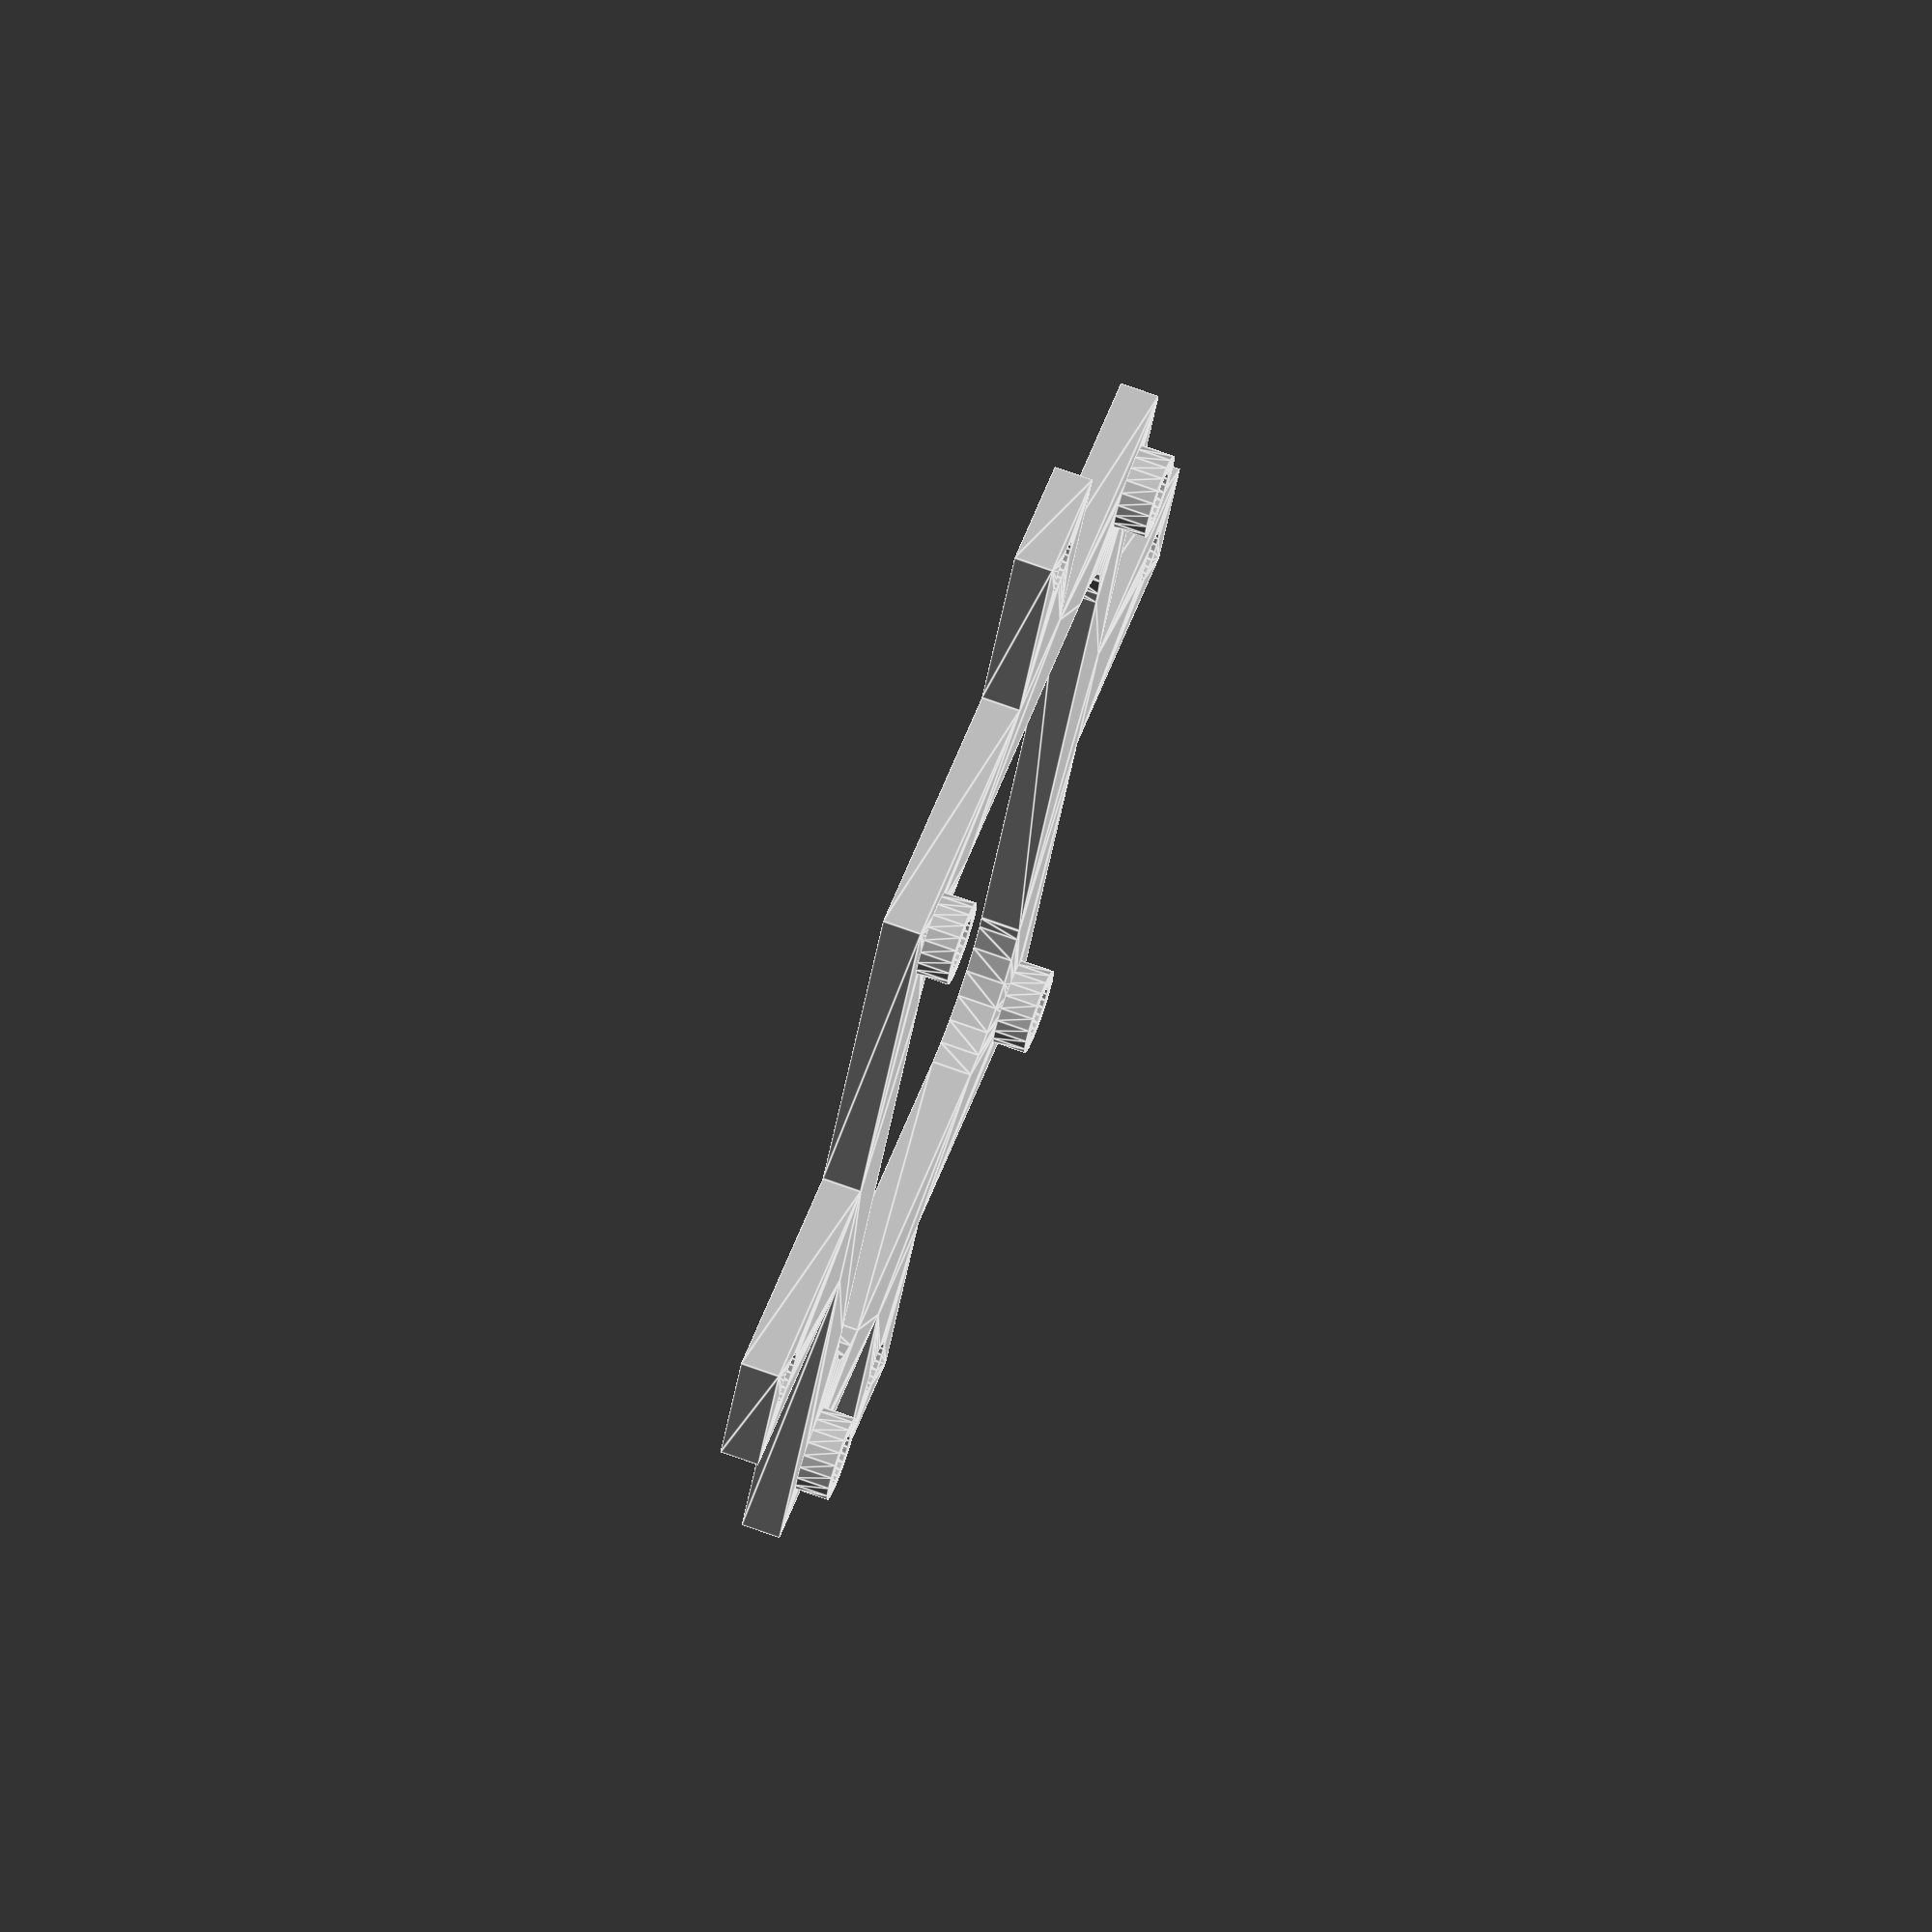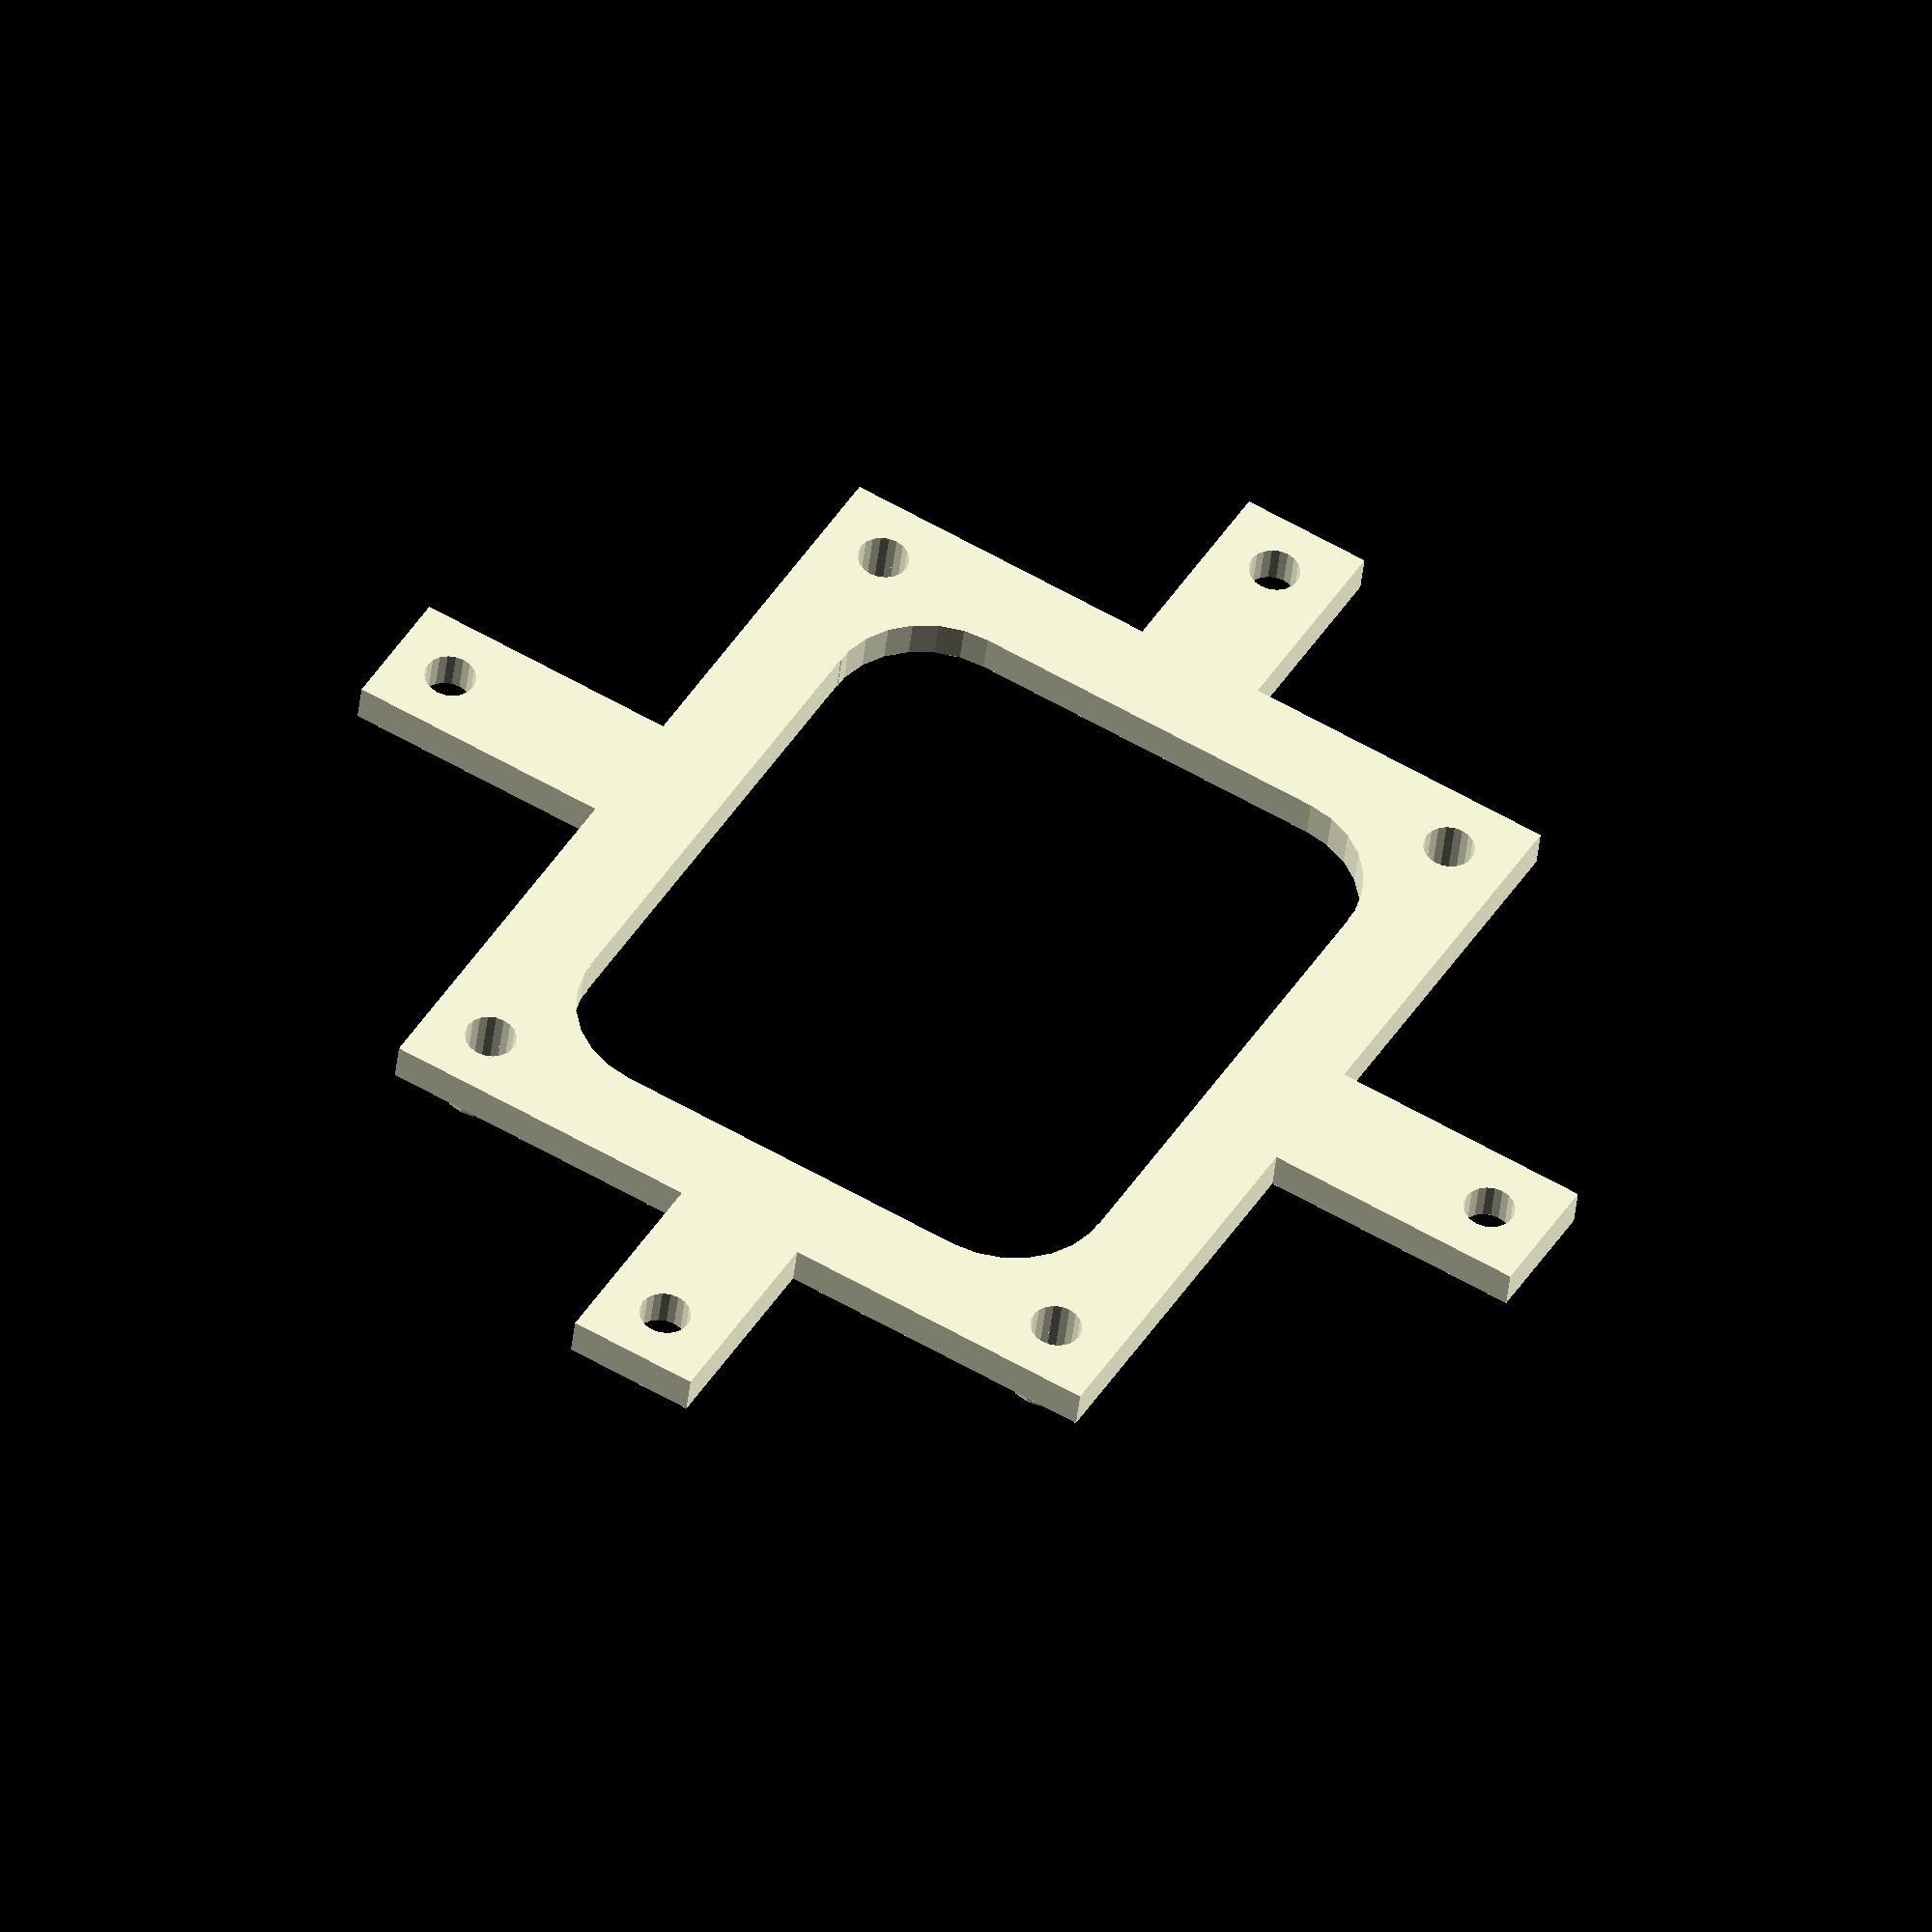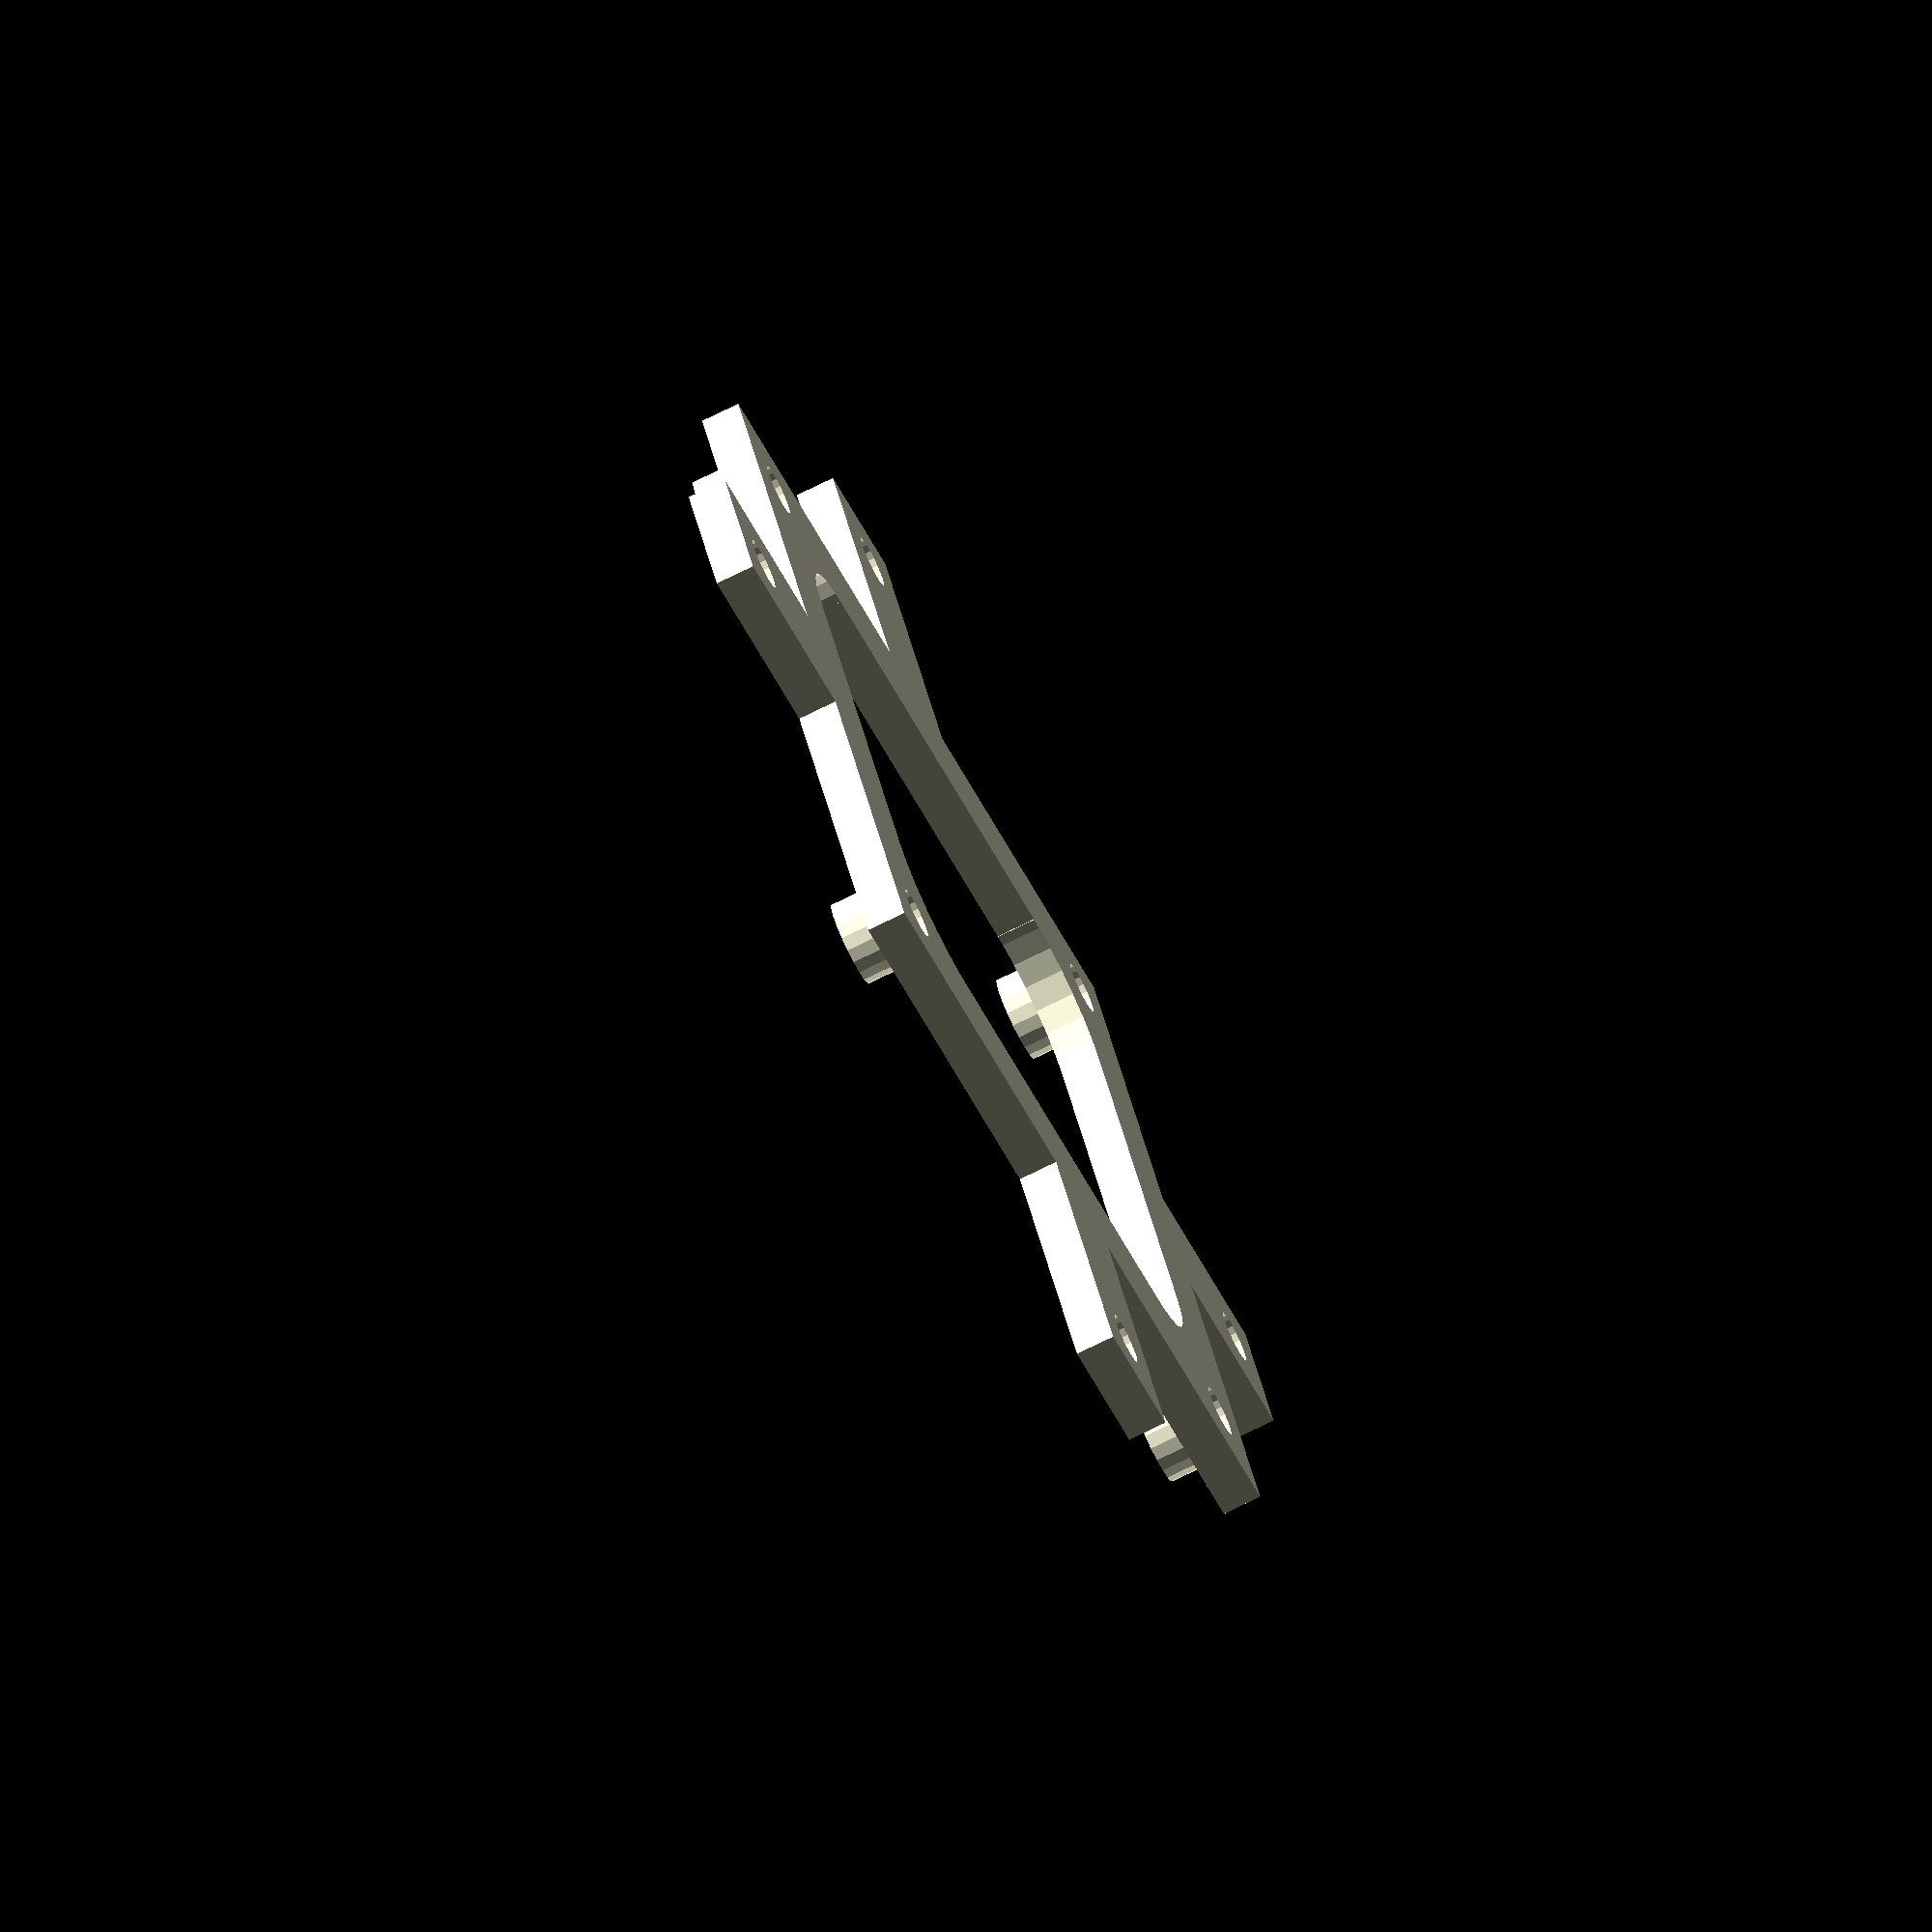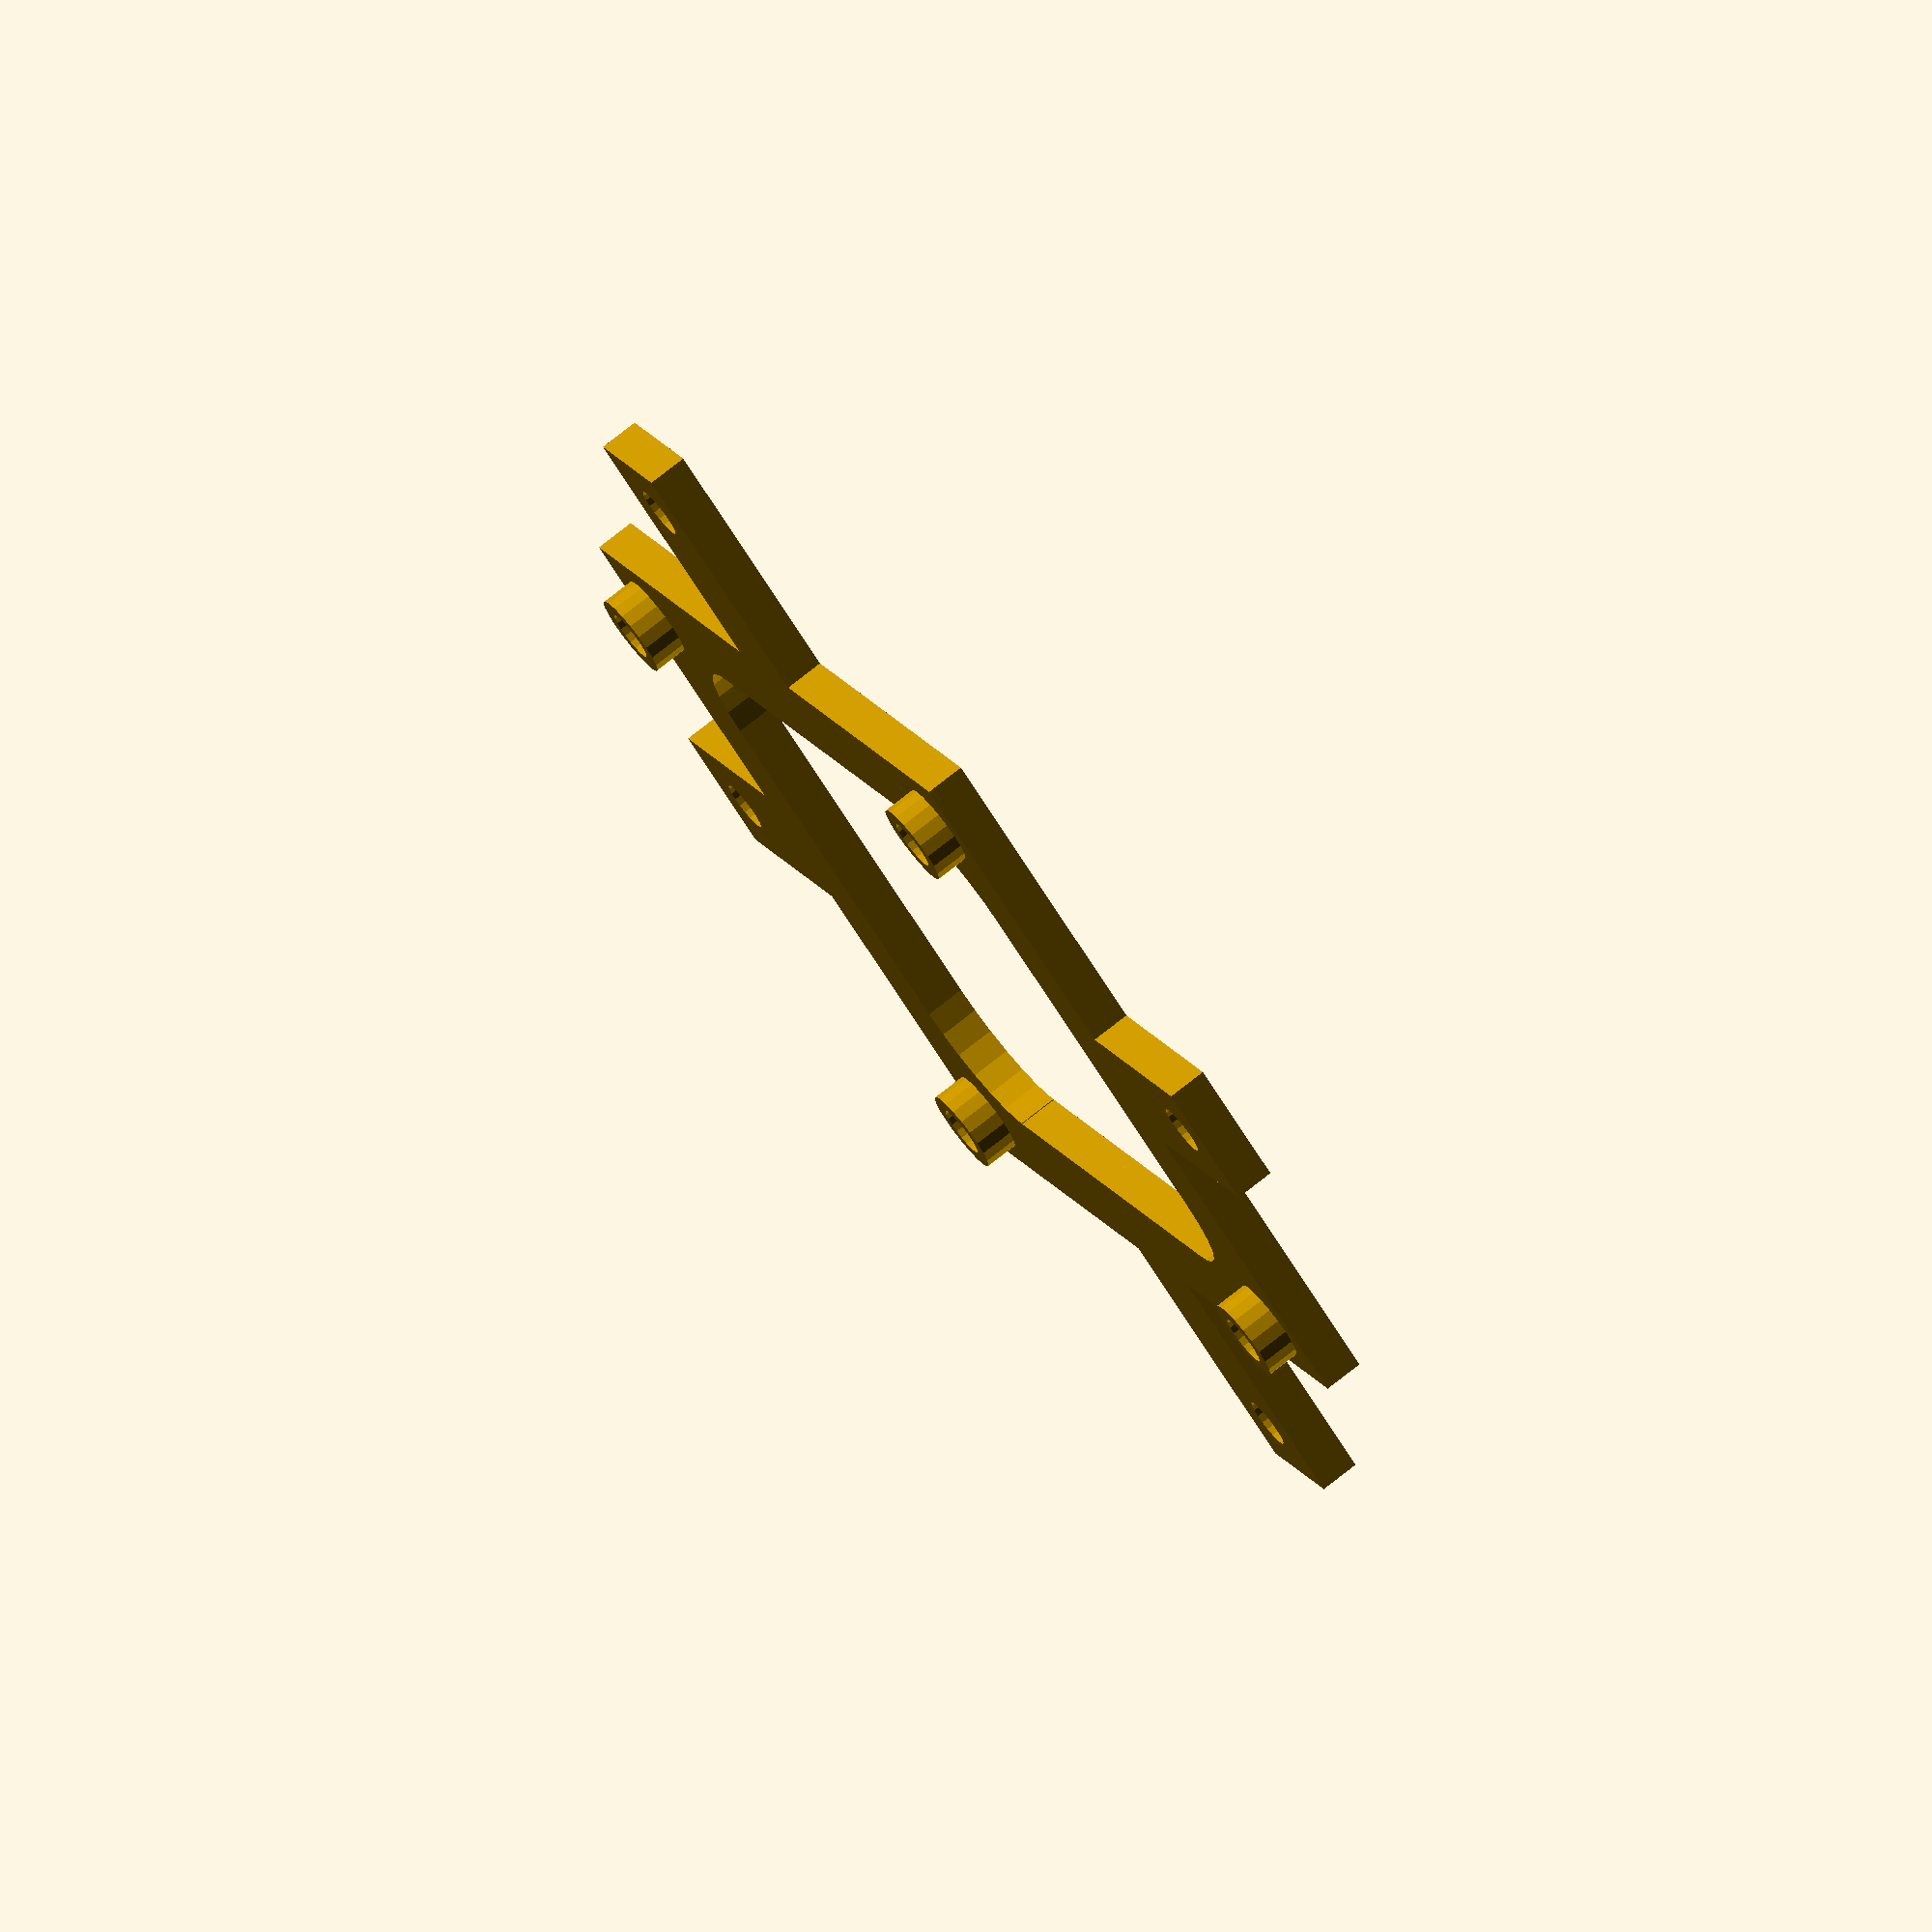
<openscad>

boxPostsDistance = 90;

raspberrypiHoleWidth = 58;
raspberrypiHoleHeight = 49;

raspberrypiStandOffHeight = 2.5;

standOffBoardHeight = 3;

cornerRadius = 8;

linear_extrude( standOffBoardHeight ) {

  /* support board wings */
  for( a = [-1,0,1] ) {
    for( b = [-1,0,1] ) {
      if( a != b && a != b*-1 ) {
        difference() {
          translate([ ( ( a * ( boxPostsDistance/4 + 17 ) ) ), ( ( b * ( boxPostsDistance/4 + 17 ) ) ),0])
          square( [ ( a != 0 ? boxPostsDistance/4 - 2 : 10 ) , ( b != 0 ? boxPostsDistance/4 - 2 : 10 )  ], center = true );

          translate([ a * ( boxPostsDistance / 2 ), b * ( boxPostsDistance / 2 ), 0 ])
          circle( d = 3.9, $fn = 20 );
        }
      }
    }
  }


  /* central support board */
  /*union() {*/
  difference() {

    square( [ raspberrypiHoleWidth+10, raspberrypiHoleHeight+10 ], center = true);

    union() {
      difference() {
        square( [ raspberrypiHoleWidth-5, raspberrypiHoleHeight-5 ], center = true);
        union() {
          for( a = [-1,1] ) {
            for( b = [-1,1] ) {

              union() {

                translate( [ ( a * ( raspberrypiHoleWidth/2 - cornerRadius-2.5 ) ), ( b * ( raspberrypiHoleHeight/2 - cornerRadius-2.5 ) ), 0 ] )

                difference() {
                  translate([ a * cornerRadius/2, b * cornerRadius/2,0])
                  square( [cornerRadius,cornerRadius], center = true );
                  circle( cornerRadius, center = true );
                }

              }

            }
          }

        }
      }

      for( a = [-1,1] ) {
        for( b = [-1,1] ) {
          translate([ a * raspberrypiHoleWidth/2 , b * raspberrypiHoleHeight/2 , 0 ])
          circle( d = 3.9, $fn = 20 );
        }
      }

    }

  }

}

/* loop through inverse and direct positions for the stand offs */
for( a = [-1,1] ) {
  for( b = [-1,1] ) {

    /* position the stand offs */
    translate([ a * raspberrypiHoleWidth/2 , b * raspberrypiHoleHeight/2 ,standOffBoardHeight ])
    linear_extrude( raspberrypiStandOffHeight )
    difference() {
      circle( d = 6.5, $fn = 20 );
      circle( d = 3.9, $fn = 20 );
    }

  }
}

</openscad>
<views>
elev=106.0 azim=117.3 roll=250.3 proj=o view=edges
elev=41.3 azim=239.6 roll=174.1 proj=o view=solid
elev=254.8 azim=28.3 roll=63.8 proj=o view=wireframe
elev=102.8 azim=125.7 roll=128.2 proj=o view=solid
</views>
